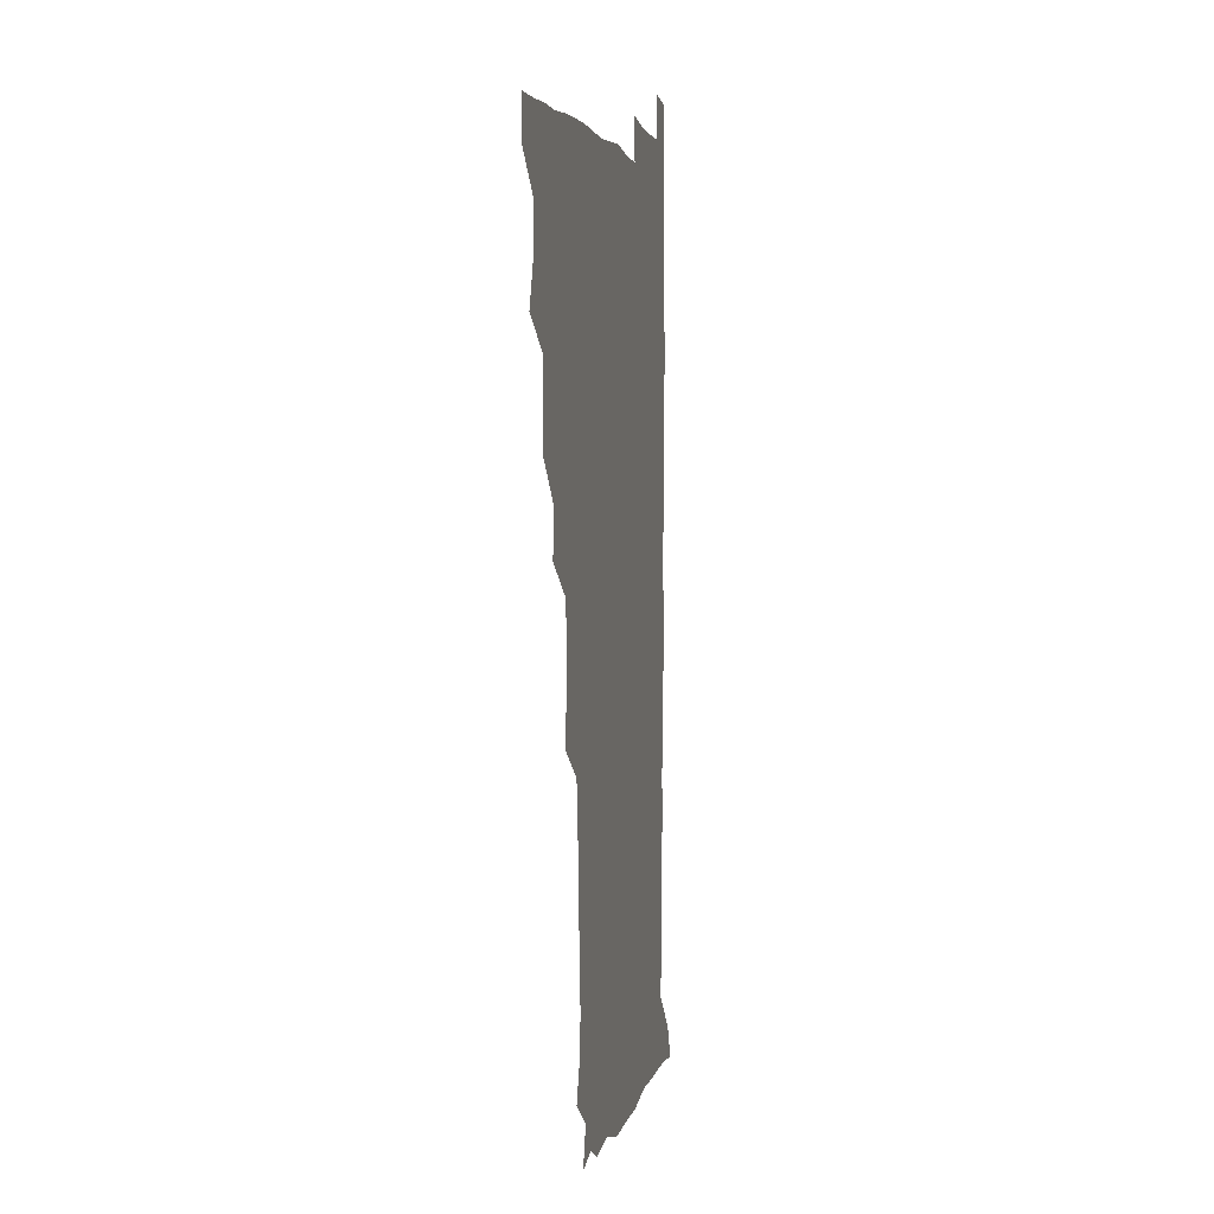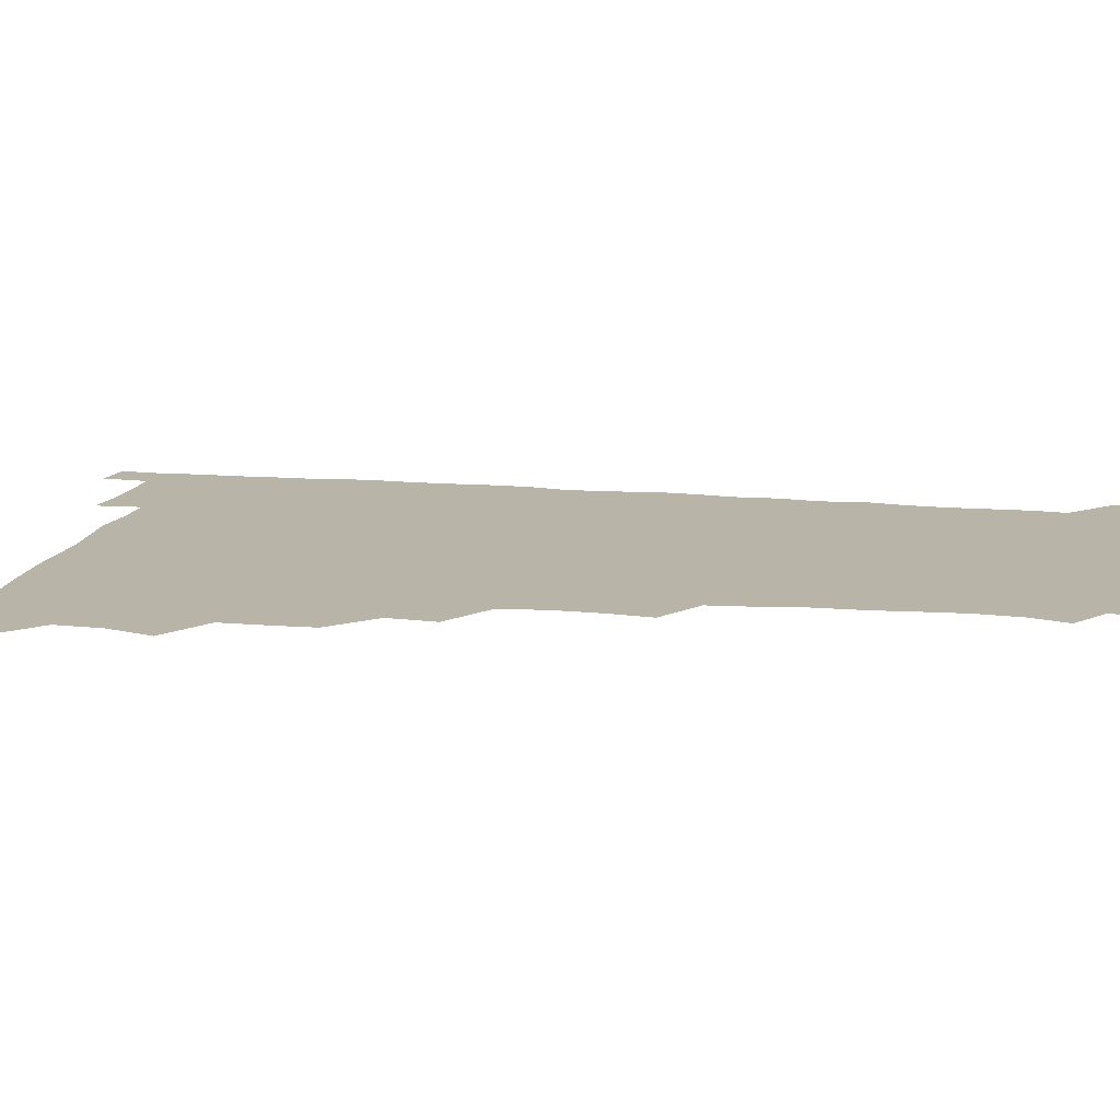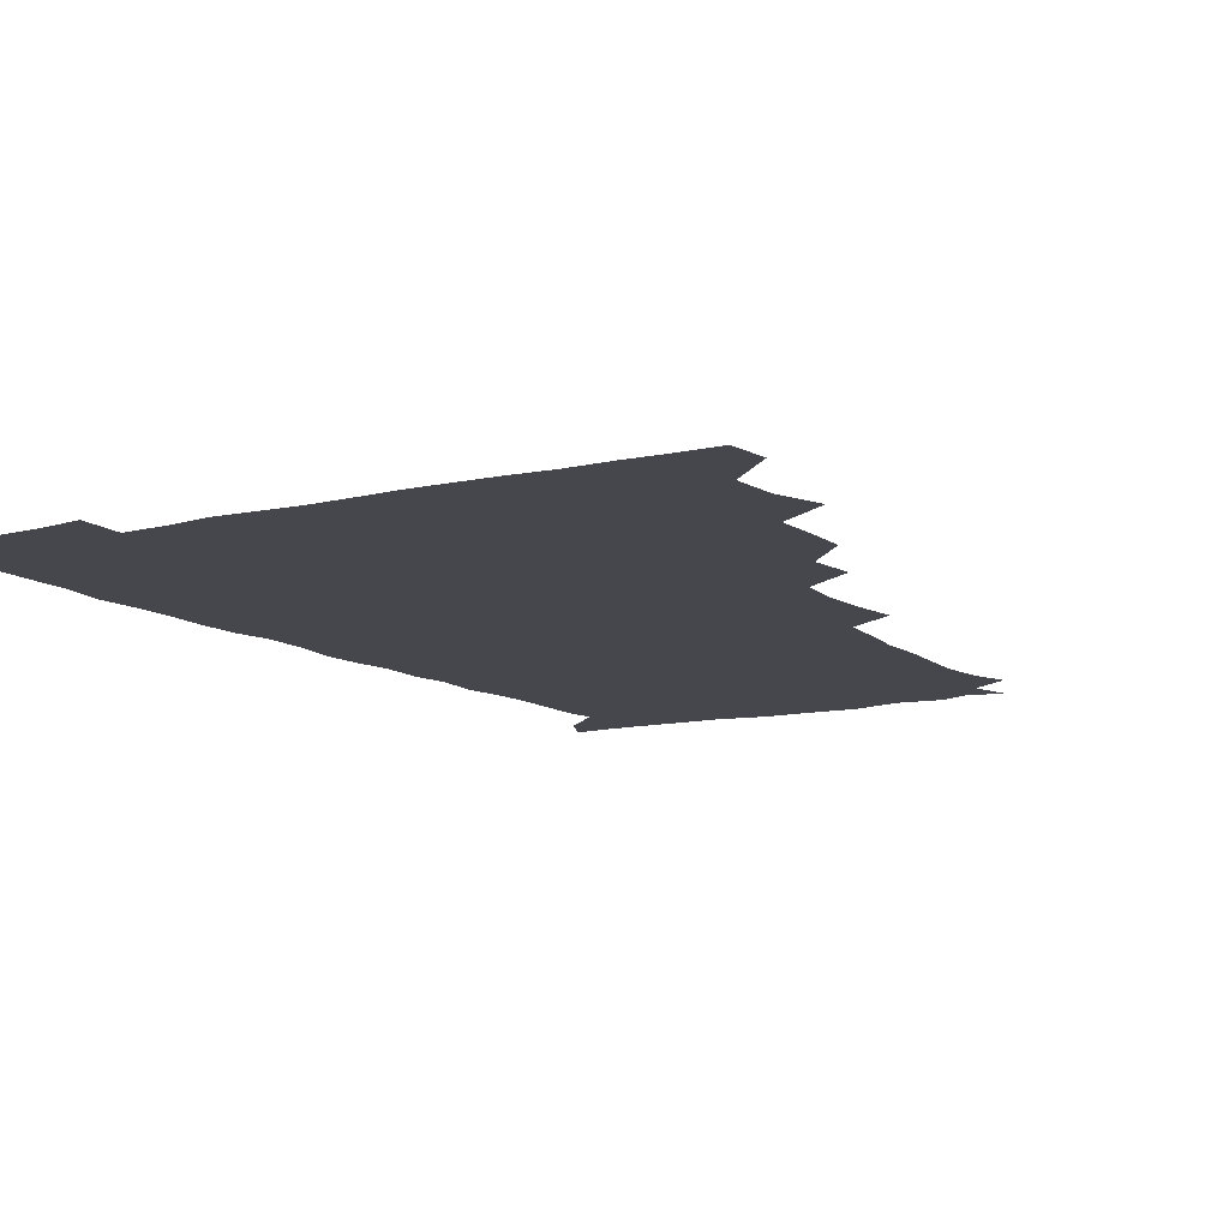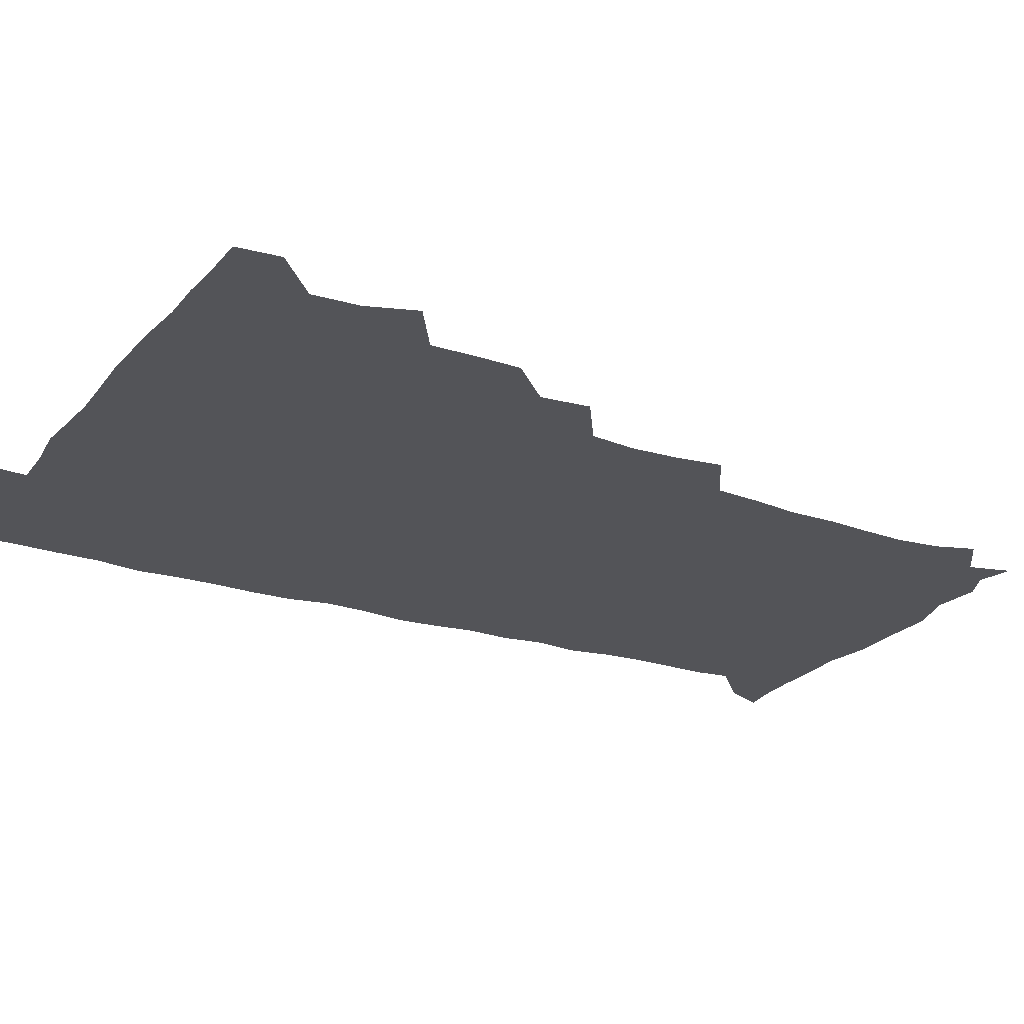
<metadata>
{"format":"obj","ext":"obj","renderer":"f3d","projection":"perspective","resolution":1024,"background":"white","views":[{"elev":2.8,"azim":-78.6,"up":"+Y"},{"elev":13.0,"azim":-78.5,"up":"+Z"},{"elev":-11.0,"azim":-148.8,"up":"+Z"},{"elev":-23.6,"azim":-118.6,"up":"+Z"}]}
</metadata>
<code>
v 479.8 509.9 0
v 481.1 525.2 0
v 489.9 460.3 0
v 495.8 477.6 0
v 496.5 494.3 0
v 497 510 0
v 496.5 525.2 0
v 508.9 416.3 0
v 508.5 431.9 0
v 508.7 448.2 0
v 511.8 465.5 0
v 512.2 480.3 0
v 513.3 495.6 0
v 512.6 510.2 0
v 511.3 525.9 0
v 522.4 383.5 0
v 524 400.8 0
v 525.7 418.7 0
v 526.5 435.2 0
v 525.6 450.1 0
v 526.6 465.5 0
v 527.2 480.6 0
v 528.2 495.7 0
v 527.2 510.5 0
v 526.4 525.7 0
v 540.2 321.9 0
v 542.3 338 0
v 543 354.6 0
v 541 371.3 0
v 540.6 388.3 0
v 543.1 406.5 0
v 540.9 420.2 0
v 544.1 438.1 0
v 543.6 452.2 0
v 542.6 466.4 0
v 543 481.2 0
v 543.1 495.5 0
v 542.3 510.1 0
v 541 526.9 0
v 557.8 200.7 0
v 562.3 214.2 0
v 563.9 230 0
v 562.9 245.7 0
v 561.7 260.8 0
v 561.7 278.1 0
v 559.6 292.5 0
v 558.1 310.6 0
v 557.9 327.9 0
v 558.2 344 0
v 557.5 359.2 0
v 557.3 375.5 0
v 557 391.1 0
v 557.6 407.2 0
v 556.9 421.7 0
v 557.8 437.1 0
v 558.2 452.3 0
v 558.3 466.9 0
v 558 481.2 0
v 557.5 495.7 0
v 556.8 510.7 0
v 555.5 527.4 0
v 568.3 175.9 0
v 572.3 190.9 0
v 571.3 202.7 0
v 577.1 223.1 0
v 576.8 238.2 0
v 576.3 253.3 0
v 575.7 268.6 0
v 574.5 283 0
v 574.2 300 0
v 573.9 316.6 0
v 573.9 332.4 0
v 572.9 346.5 0
v 572.6 361.9 0
v 572.2 377 0
v 572.1 392.3 0
v 572.8 408.1 0
v 573.1 423.1 0
v 572.8 437.5 0
v 573 452.4 0
v 572.7 466.8 0
v 572.3 481.2 0
v 572.2 495.6 0
v 571.8 510 0
v 570 527.7 0
v 580.8 179.5 0
v 585 192.8 0
v 587.1 208.5 0
v 591.1 228.6 0
v 590.2 242.8 0
v 590.3 257.7 0
v 589.6 272.5 0
v 588.2 285.6 0
v 588.3 302.3 0
v 587.8 317.2 0
v 587.8 333 0
v 587.9 348.4 0
v 587.3 362.9 0
v 587.5 378.9 0
v 587.5 393.9 0
v 587.5 408.3 0
v 588.2 424 0
v 587.2 437.4 0
v 587.6 452.5 0
v 588 466.8 0
v 586.9 481.4 0
v 586.7 495.8 0
v 586.4 510.4 0
v 585 527 0
v 591.5 174.8 0
v 601.8 199.2 0
v 603.9 215.9 0
v 604.3 229.5 0
v 602.8 241.2 0
v 603.6 259.3 0
v 603.1 273.6 0
v 603.1 289.3 0
v 602.6 303.9 0
v 602.4 318.1 0
v 602.2 333.6 0
v 602.3 349 0
v 601.7 362.6 0
v 601.7 377.7 0
v 601.5 392.3 0
v 602 408.7 0
v 602 423.4 0
v 601.6 437.2 0
v 602.1 452.4 0
v 602.3 466.8 0
v 601.9 481.3 0
v 601.2 496.3 0
v 601.1 510.8 0
v 600.1 526.5 0
v 608.6 177.1 0
v 616.1 199.7 0
v 617.5 215.5 0
v 617.9 230.7 0
v 617.8 245.2 0
v 617.5 259.2 0
v 617.1 273.9 0
v 616.9 288.8 0
v 616.5 303 0
v 617 321 0
v 616.8 334.5 0
v 616.7 349.6 0
v 616.1 362.6 0
v 616.5 378.8 0
v 616.6 393.9 0
v 616.5 408.8 0
v 616.4 423 0
v 616.4 437.7 0
v 616.9 453 0
v 616.7 467 0
v 616.9 481.4 0
v 617.1 495.6 0
v 616.4 510.2 0
v 614.7 527.3 0
v 626.1 172.7 0
v 630.1 198 0
v 631.4 215.5 0
v 631.8 231.6 0
v 631.6 245.3 0
v 631.7 260.5 0
v 631.4 275.3 0
v 631.3 290.2 0
v 631.5 304.9 0
v 631.3 319 0
v 631 334.3 0
v 630.9 349.4 0
v 631.1 365.1 0
v 631 378.7 0
v 630.9 394 0
v 630.9 409.4 0
v 630.9 423.1 0
v 630.8 437.7 0
v 631.2 452.6 0
v 631.3 466.9 0
v 631.5 481.3 0
v 631.8 495.6 0
v 631.1 510.6 0
v 629.1 528.3 0
v 644.3 173.9 0
v 645.3 196.9 0
v 645.5 215.6 0
v 645.6 231.4 0
v 645.7 244.8 0
v 645.8 260.6 0
v 645.8 273.9 0
v 645.3 289.3 0
v 645.3 306.9 0
v 645.6 319.1 0
v 645.5 333 0
v 645.3 349.1 0
v 645.2 364.3 0
v 645.2 379.8 0
v 645.3 394.2 0
v 645.5 408.4 0
v 645.3 423.8 0
v 645 438.8 0
v 645.8 452.5 0
v 645.9 466.7 0
v 646 481.5 0
v 646.2 495.9 0
v 646 510.5 0
v 645.2 526.3 0
v 662.4 174.2 0
v 660.7 196.7 0
v 660 214 0
v 659.5 230.5 0
v 660.3 242.8 0
v 659.4 260.4 0
v 659.7 275.1 0
v 659.6 290.2 0
v 659.5 305.2 0
v 659.6 319.8 0
v 659.6 333.6 0
v 659.3 350.3 0
v 659.4 364.6 0
v 660.2 377.9 0
v 659.5 394.1 0
v 659.9 408.3 0
v 659.9 423.2 0
v 660.7 437.2 0
v 660.2 452.7 0
v 660.4 467.1 0
v 660.6 481.5 0
v 660.6 496.1 0
v 660.8 510.6 0
v 660.7 525.7 0
v 659.7 542.7 0
v 679.8 177.8 0
v 676 196.4 0
v 674.2 214 0
v 673.7 229.4 0
v 674.1 243.6 0
v 673.8 258.8 0
v 673.4 275 0
v 673.8 289 0
v 673.1 305.6 0
v 673.5 319.6 0
v 673.4 335 0
v 674.1 348.7 0
v 673.7 364 0
v 674.1 378.2 0
v 675.3 391.8 0
v 674.5 407.6 0
v 674.4 422.8 0
v 674.9 437.2 0
v 674 453.4 0
v 674.7 467.2 0
v 675 481.7 0
v 675.3 496.2 0
v 675.4 510.7 0
v 675.4 525.7 0
v 675.3 540.7 0
v 696.6 177.9 0
v 691.1 195.4 0
v 688.5 212.2 0
v 687.7 228 0
v 688.1 242.1 0
v 687.7 257.7 0
v 688 272.5 0
v 688.1 287.5 0
v 688.1 302.6 0
v 687.2 319 0
v 688.1 332.9 0
v 688.7 347.2 0
v 688.7 362 0
v 688.3 377.3 0
v 689.7 391 0
v 687.4 409.3 0
v 689.6 422 0
v 689.5 436.8 0
v 689.5 451.9 0
v 689.5 466.6 0
v 689.7 481.3 0
v 689.8 496.2 0
v 689.9 510.9 0
v 690.3 525.5 0
v 690.6 540 0
v 711.4 178.5 0
v 705.7 193.9 0
v 702.4 210.1 0
v 702.5 224.1 0
v 702.3 238.8 0
v 702.1 254.2 0
v 701.6 270.4 0
v 702.6 284.6 0
v 702.5 299.7 0
v 702.1 315.7 0
v 702.9 330 0
v 704.4 344 0
v 702.5 361.1 0
v 702.5 375.6 0
v 704.9 389 0
v 703.7 406 0
v 703.5 421 0
v 704.9 435.1 0
v 703.6 451.3 0
v 704 465.9 0
v 704.3 480.7 0
v 705.1 495.4 0
v 704.6 510.7 0
v 705.4 525.4 0
v 705.2 539.9 0
v 706.6 557.1 0
v 725.1 178.5 0
v 717.8 194.2 0
v 715.6 206 0
v 717.2 218.1 0
v 716.9 232.7 0
v 716.5 248.1 0
v 717.5 262.9 0
v 719.9 276.4 0
v 718.3 293.1 0
v 720.3 307.3 0
v 719.7 323.5 0
v 721.6 337.7 0
v 722.6 352.6 0
v 720.5 369.4 0
v 720.1 385.5 0
v 722.9 399.9 0
v 723.2 415.2 0
v 722.5 430.8 0
v 722.7 446.2 0
v 723.8 461.1 0
v 721.5 477.8 0
v 721.5 493.6 0
v 720.9 509.8 0
v 721.1 525.3 0
v 720.4 540.6 0
v 721.3 555.3 0
v 738.1 177.2 0
v 731.9 191.1 0
f 5 6 1
f 1 6 2
f 6 7 2
f 10 11 3
f 3 11 4
f 11 12 4
f 4 12 5
f 12 13 5
f 5 13 6
f 13 14 6
f 6 14 7
f 14 15 7
f 17 18 8
f 8 18 9
f 18 19 9
f 9 19 10
f 19 20 10
f 10 20 11
f 20 21 11
f 11 21 12
f 21 22 12
f 12 22 13
f 22 23 13
f 13 23 14
f 23 24 14
f 14 24 15
f 24 25 15
f 29 30 16
f 16 30 17
f 30 31 17
f 17 31 18
f 31 32 18
f 18 32 19
f 32 33 19
f 19 33 20
f 33 34 20
f 20 34 21
f 34 35 21
f 21 35 22
f 35 36 22
f 22 36 23
f 36 37 23
f 23 37 24
f 37 38 24
f 24 38 25
f 38 39 25
f 47 48 26
f 26 48 27
f 48 49 27
f 27 49 28
f 49 50 28
f 28 50 29
f 50 51 29
f 29 51 30
f 51 52 30
f 30 52 31
f 52 53 31
f 31 53 32
f 53 54 32
f 32 54 33
f 54 55 33
f 33 55 34
f 55 56 34
f 34 56 35
f 56 57 35
f 35 57 36
f 57 58 36
f 36 58 37
f 58 59 37
f 37 59 38
f 59 60 38
f 38 60 39
f 60 61 39
f 63 64 40
f 40 64 41
f 64 65 41
f 41 65 42
f 65 66 42
f 42 66 43
f 66 67 43
f 43 67 44
f 67 68 44
f 44 68 45
f 68 69 45
f 45 69 46
f 69 70 46
f 46 70 47
f 70 71 47
f 47 71 48
f 71 72 48
f 48 72 49
f 72 73 49
f 49 73 50
f 73 74 50
f 50 74 51
f 74 75 51
f 51 75 52
f 75 76 52
f 52 76 53
f 76 77 53
f 53 77 54
f 77 78 54
f 54 78 55
f 78 79 55
f 55 79 56
f 79 80 56
f 56 80 57
f 80 81 57
f 57 81 58
f 81 82 58
f 58 82 59
f 82 83 59
f 59 83 60
f 83 84 60
f 60 84 61
f 84 85 61
f 62 86 63
f 86 87 63
f 63 87 64
f 87 88 64
f 64 88 65
f 88 89 65
f 65 89 66
f 89 90 66
f 66 90 67
f 90 91 67
f 67 91 68
f 91 92 68
f 68 92 69
f 92 93 69
f 69 93 70
f 93 94 70
f 70 94 71
f 94 95 71
f 71 95 72
f 95 96 72
f 72 96 73
f 96 97 73
f 73 97 74
f 97 98 74
f 74 98 75
f 98 99 75
f 75 99 76
f 99 100 76
f 76 100 77
f 100 101 77
f 77 101 78
f 101 102 78
f 78 102 79
f 102 103 79
f 79 103 80
f 103 104 80
f 80 104 81
f 104 105 81
f 81 105 82
f 105 106 82
f 82 106 83
f 106 107 83
f 83 107 84
f 107 108 84
f 84 108 85
f 108 109 85
f 86 110 87
f 110 111 87
f 87 111 88
f 111 112 88
f 88 112 89
f 112 113 89
f 89 113 90
f 113 114 90
f 90 114 91
f 114 115 91
f 91 115 92
f 115 116 92
f 92 116 93
f 116 117 93
f 93 117 94
f 117 118 94
f 94 118 95
f 118 119 95
f 95 119 96
f 119 120 96
f 96 120 97
f 120 121 97
f 97 121 98
f 121 122 98
f 98 122 99
f 122 123 99
f 99 123 100
f 123 124 100
f 100 124 101
f 124 125 101
f 101 125 102
f 125 126 102
f 102 126 103
f 126 127 103
f 103 127 104
f 127 128 104
f 104 128 105
f 128 129 105
f 105 129 106
f 129 130 106
f 106 130 107
f 130 131 107
f 107 131 108
f 131 132 108
f 108 132 109
f 132 133 109
f 110 134 111
f 134 135 111
f 111 135 112
f 135 136 112
f 112 136 113
f 136 137 113
f 113 137 114
f 137 138 114
f 114 138 115
f 138 139 115
f 115 139 116
f 139 140 116
f 116 140 117
f 140 141 117
f 117 141 118
f 141 142 118
f 118 142 119
f 142 143 119
f 119 143 120
f 143 144 120
f 120 144 121
f 144 145 121
f 121 145 122
f 145 146 122
f 122 146 123
f 146 147 123
f 123 147 124
f 147 148 124
f 124 148 125
f 148 149 125
f 125 149 126
f 149 150 126
f 126 150 127
f 150 151 127
f 127 151 128
f 151 152 128
f 128 152 129
f 152 153 129
f 129 153 130
f 153 154 130
f 130 154 131
f 154 155 131
f 131 155 132
f 155 156 132
f 132 156 133
f 156 157 133
f 134 158 135
f 158 159 135
f 135 159 136
f 159 160 136
f 136 160 137
f 160 161 137
f 137 161 138
f 161 162 138
f 138 162 139
f 162 163 139
f 139 163 140
f 163 164 140
f 140 164 141
f 164 165 141
f 141 165 142
f 165 166 142
f 142 166 143
f 166 167 143
f 143 167 144
f 167 168 144
f 144 168 145
f 168 169 145
f 145 169 146
f 169 170 146
f 146 170 147
f 170 171 147
f 147 171 148
f 171 172 148
f 148 172 149
f 172 173 149
f 149 173 150
f 173 174 150
f 150 174 151
f 174 175 151
f 151 175 152
f 175 176 152
f 152 176 153
f 176 177 153
f 153 177 154
f 177 178 154
f 154 178 155
f 178 179 155
f 155 179 156
f 179 180 156
f 156 180 157
f 180 181 157
f 158 182 159
f 182 183 159
f 159 183 160
f 183 184 160
f 160 184 161
f 184 185 161
f 161 185 162
f 185 186 162
f 162 186 163
f 186 187 163
f 163 187 164
f 187 188 164
f 164 188 165
f 188 189 165
f 165 189 166
f 189 190 166
f 166 190 167
f 190 191 167
f 167 191 168
f 191 192 168
f 168 192 169
f 192 193 169
f 169 193 170
f 193 194 170
f 170 194 171
f 194 195 171
f 171 195 172
f 195 196 172
f 172 196 173
f 196 197 173
f 173 197 174
f 197 198 174
f 174 198 175
f 198 199 175
f 175 199 176
f 199 200 176
f 176 200 177
f 200 201 177
f 177 201 178
f 201 202 178
f 178 202 179
f 202 203 179
f 179 203 180
f 203 204 180
f 180 204 181
f 204 205 181
f 182 206 183
f 206 207 183
f 183 207 184
f 207 208 184
f 184 208 185
f 208 209 185
f 185 209 186
f 209 210 186
f 186 210 187
f 210 211 187
f 187 211 188
f 211 212 188
f 188 212 189
f 212 213 189
f 189 213 190
f 213 214 190
f 190 214 191
f 214 215 191
f 191 215 192
f 215 216 192
f 192 216 193
f 216 217 193
f 193 217 194
f 217 218 194
f 194 218 195
f 218 219 195
f 195 219 196
f 219 220 196
f 196 220 197
f 220 221 197
f 197 221 198
f 221 222 198
f 198 222 199
f 222 223 199
f 199 223 200
f 223 224 200
f 200 224 201
f 224 225 201
f 201 225 202
f 225 226 202
f 202 226 203
f 226 227 203
f 203 227 204
f 227 228 204
f 204 228 205
f 228 229 205
f 206 231 207
f 231 232 207
f 207 232 208
f 232 233 208
f 208 233 209
f 233 234 209
f 209 234 210
f 234 235 210
f 210 235 211
f 235 236 211
f 211 236 212
f 236 237 212
f 212 237 213
f 237 238 213
f 213 238 214
f 238 239 214
f 214 239 215
f 239 240 215
f 215 240 216
f 240 241 216
f 216 241 217
f 241 242 217
f 217 242 218
f 242 243 218
f 218 243 219
f 243 244 219
f 219 244 220
f 244 245 220
f 220 245 221
f 245 246 221
f 221 246 222
f 246 247 222
f 222 247 223
f 247 248 223
f 223 248 224
f 248 249 224
f 224 249 225
f 249 250 225
f 225 250 226
f 250 251 226
f 226 251 227
f 251 252 227
f 227 252 228
f 252 253 228
f 228 253 229
f 253 254 229
f 229 254 230
f 254 255 230
f 231 256 232
f 256 257 232
f 232 257 233
f 257 258 233
f 233 258 234
f 258 259 234
f 234 259 235
f 259 260 235
f 235 260 236
f 260 261 236
f 236 261 237
f 261 262 237
f 237 262 238
f 262 263 238
f 238 263 239
f 263 264 239
f 239 264 240
f 264 265 240
f 240 265 241
f 265 266 241
f 241 266 242
f 266 267 242
f 242 267 243
f 267 268 243
f 243 268 244
f 268 269 244
f 244 269 245
f 269 270 245
f 245 270 246
f 270 271 246
f 246 271 247
f 271 272 247
f 247 272 248
f 272 273 248
f 248 273 249
f 273 274 249
f 249 274 250
f 274 275 250
f 250 275 251
f 275 276 251
f 251 276 252
f 276 277 252
f 252 277 253
f 277 278 253
f 253 278 254
f 278 279 254
f 254 279 255
f 279 280 255
f 256 281 257
f 281 282 257
f 257 282 258
f 282 283 258
f 258 283 259
f 283 284 259
f 259 284 260
f 284 285 260
f 260 285 261
f 285 286 261
f 261 286 262
f 286 287 262
f 262 287 263
f 287 288 263
f 263 288 264
f 288 289 264
f 264 289 265
f 289 290 265
f 265 290 266
f 290 291 266
f 266 291 267
f 291 292 267
f 267 292 268
f 292 293 268
f 268 293 269
f 293 294 269
f 269 294 270
f 294 295 270
f 270 295 271
f 295 296 271
f 271 296 272
f 296 297 272
f 272 297 273
f 297 298 273
f 273 298 274
f 298 299 274
f 274 299 275
f 299 300 275
f 275 300 276
f 300 301 276
f 276 301 277
f 301 302 277
f 277 302 278
f 302 303 278
f 278 303 279
f 303 304 279
f 279 304 280
f 304 305 280
f 281 307 282
f 307 308 282
f 282 308 283
f 308 309 283
f 283 309 284
f 309 310 284
f 284 310 285
f 310 311 285
f 285 311 286
f 311 312 286
f 286 312 287
f 312 313 287
f 287 313 288
f 313 314 288
f 288 314 289
f 314 315 289
f 289 315 290
f 315 316 290
f 290 316 291
f 316 317 291
f 291 317 292
f 317 318 292
f 292 318 293
f 318 319 293
f 293 319 294
f 319 320 294
f 294 320 295
f 320 321 295
f 295 321 296
f 321 322 296
f 296 322 297
f 322 323 297
f 297 323 298
f 323 324 298
f 298 324 299
f 324 325 299
f 299 325 300
f 325 326 300
f 300 326 301
f 326 327 301
f 301 327 302
f 327 328 302
f 302 328 303
f 328 329 303
f 303 329 304
f 329 330 304
f 304 330 305
f 330 331 305
f 305 331 306
f 331 332 306
f 307 333 308
f 333 334 308
f 308 334 309

</code>
